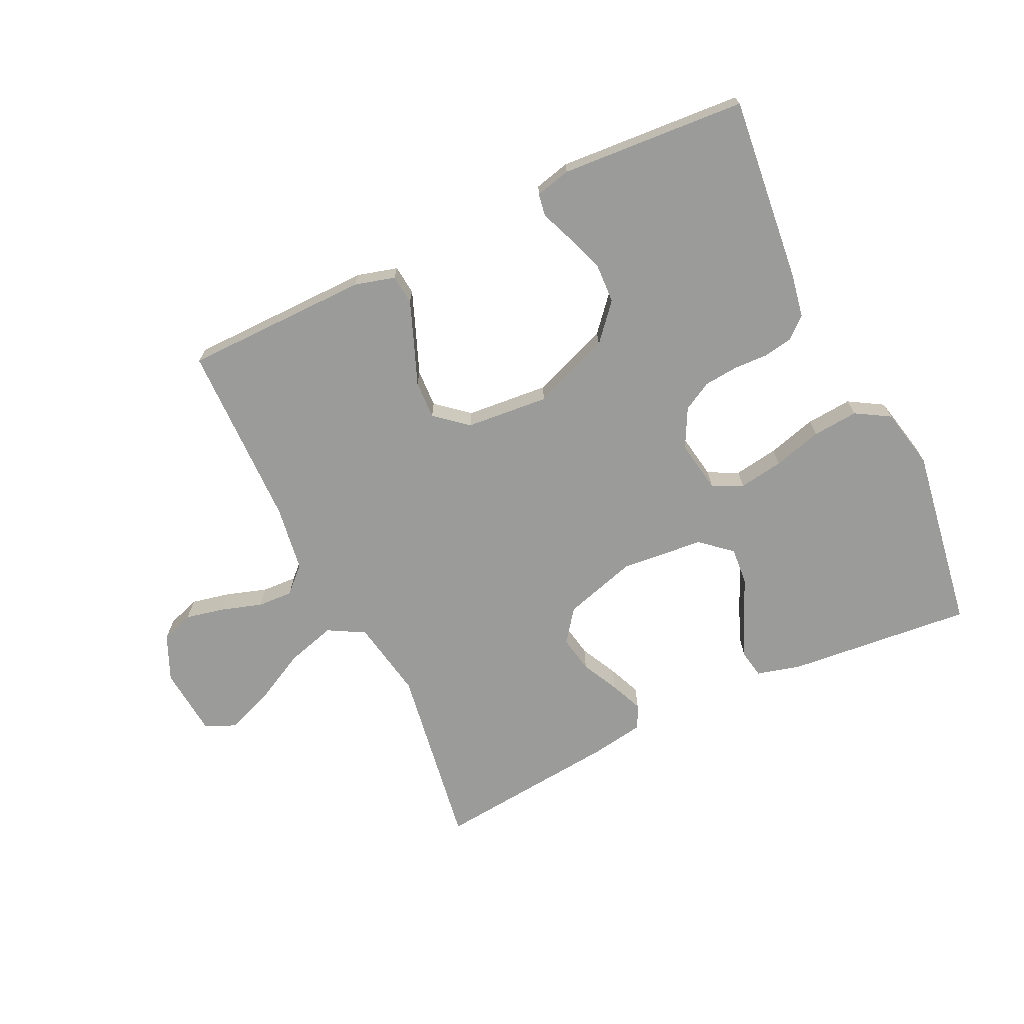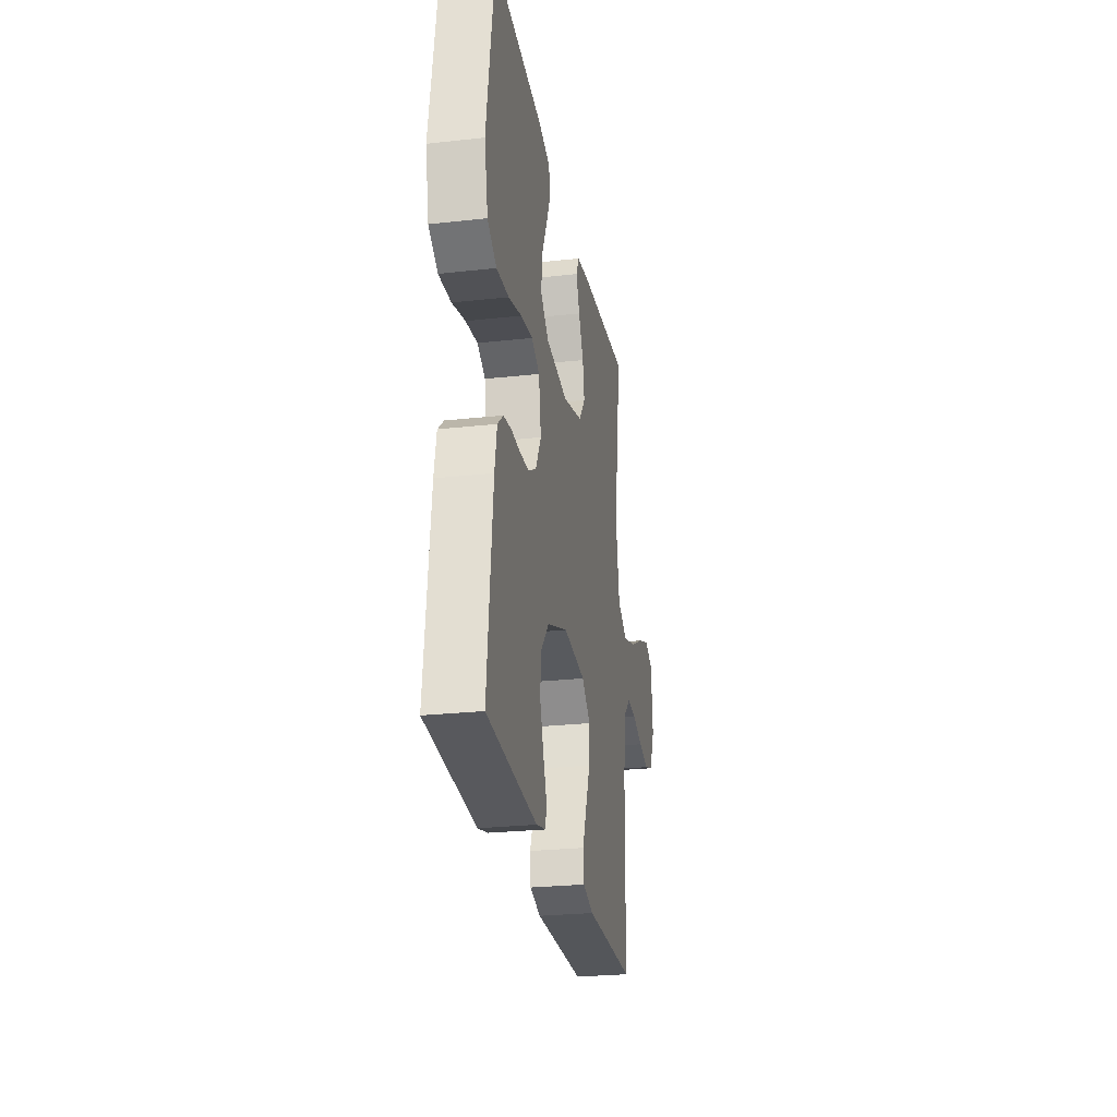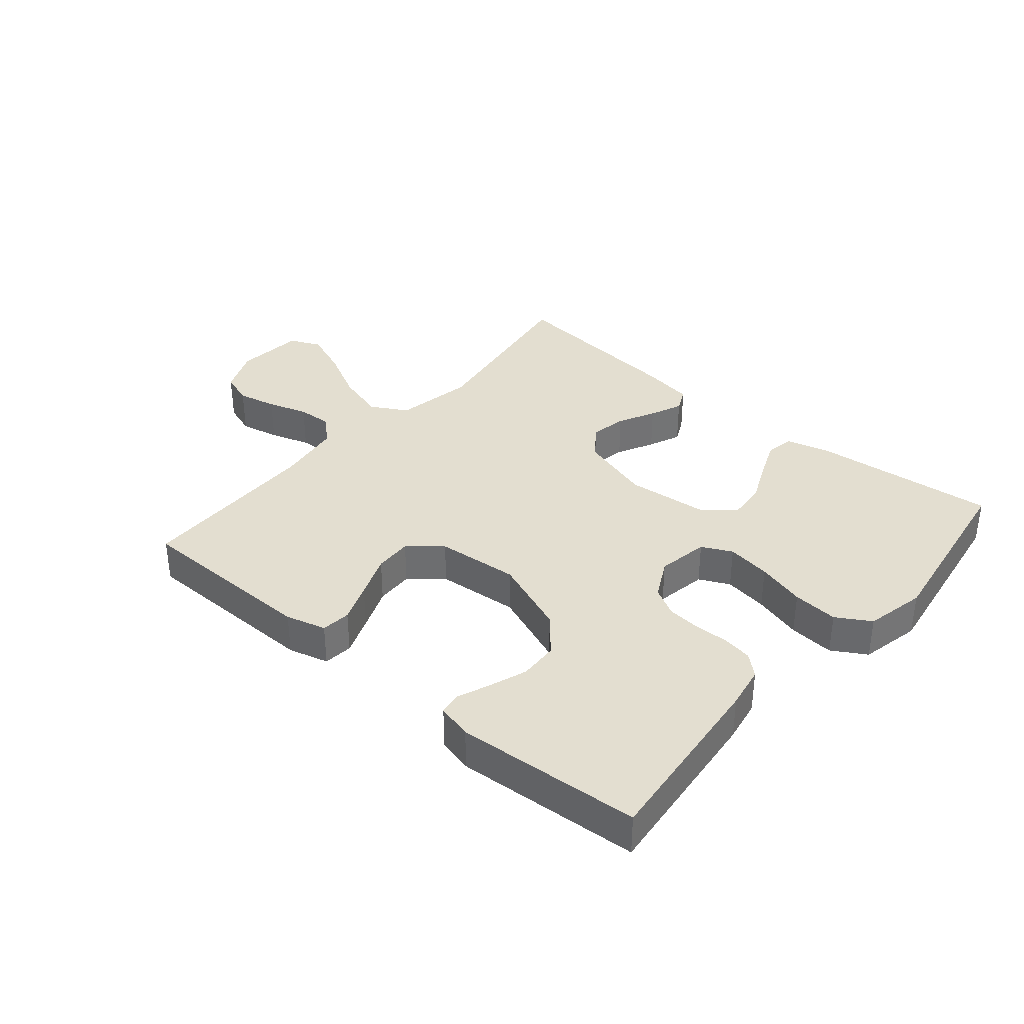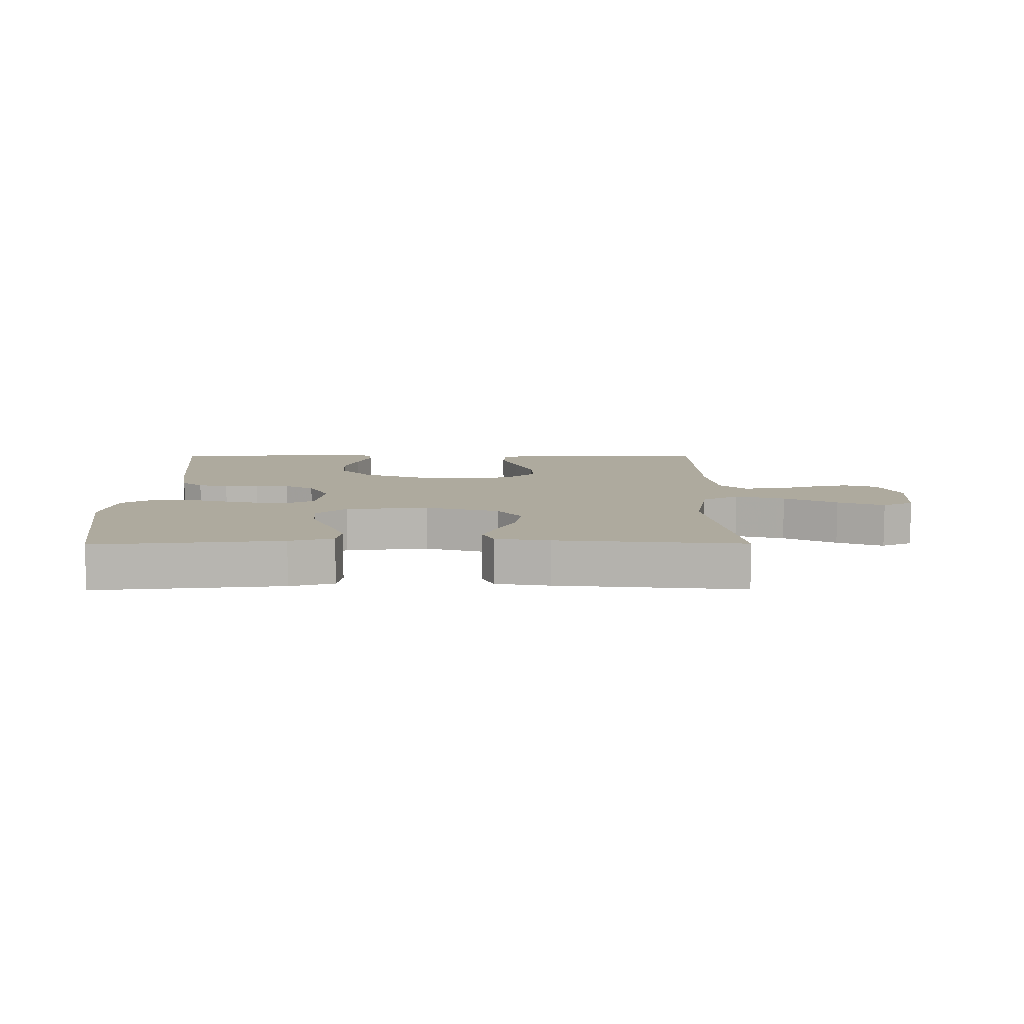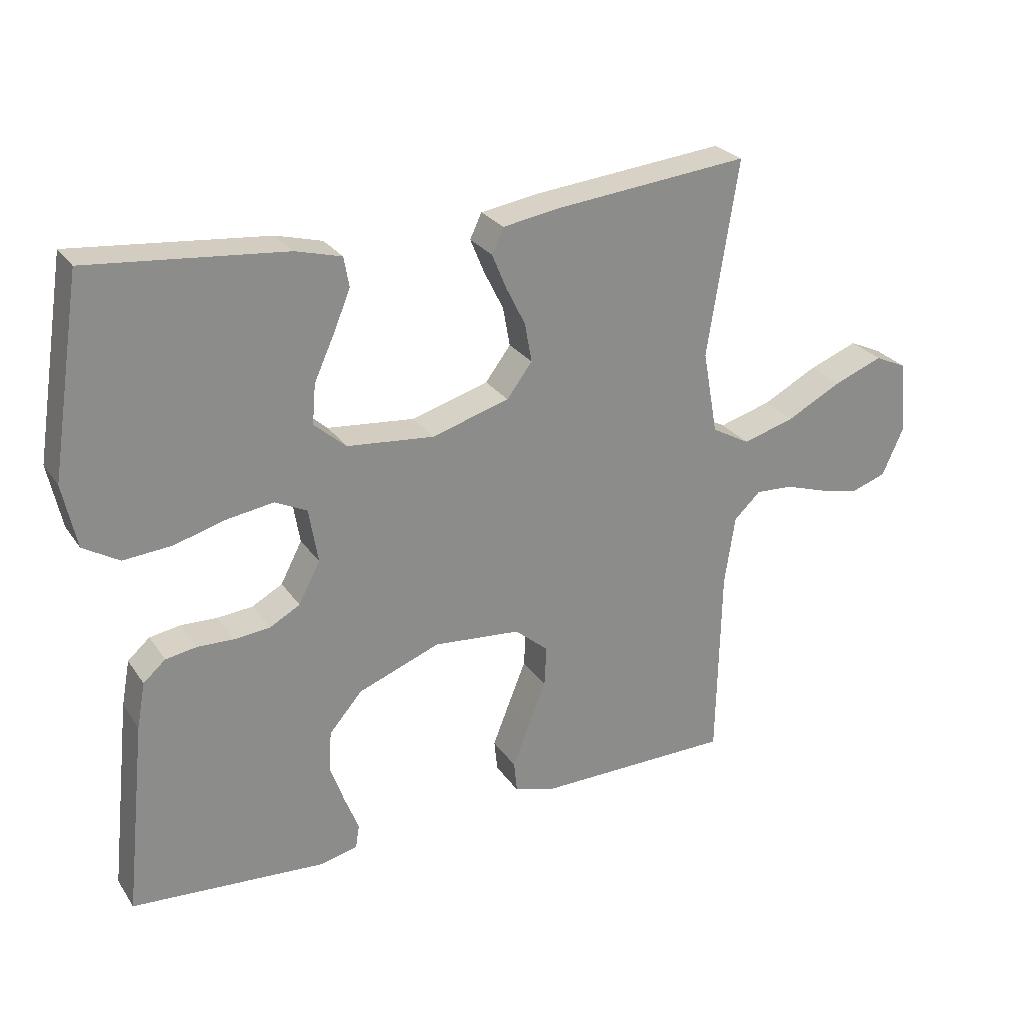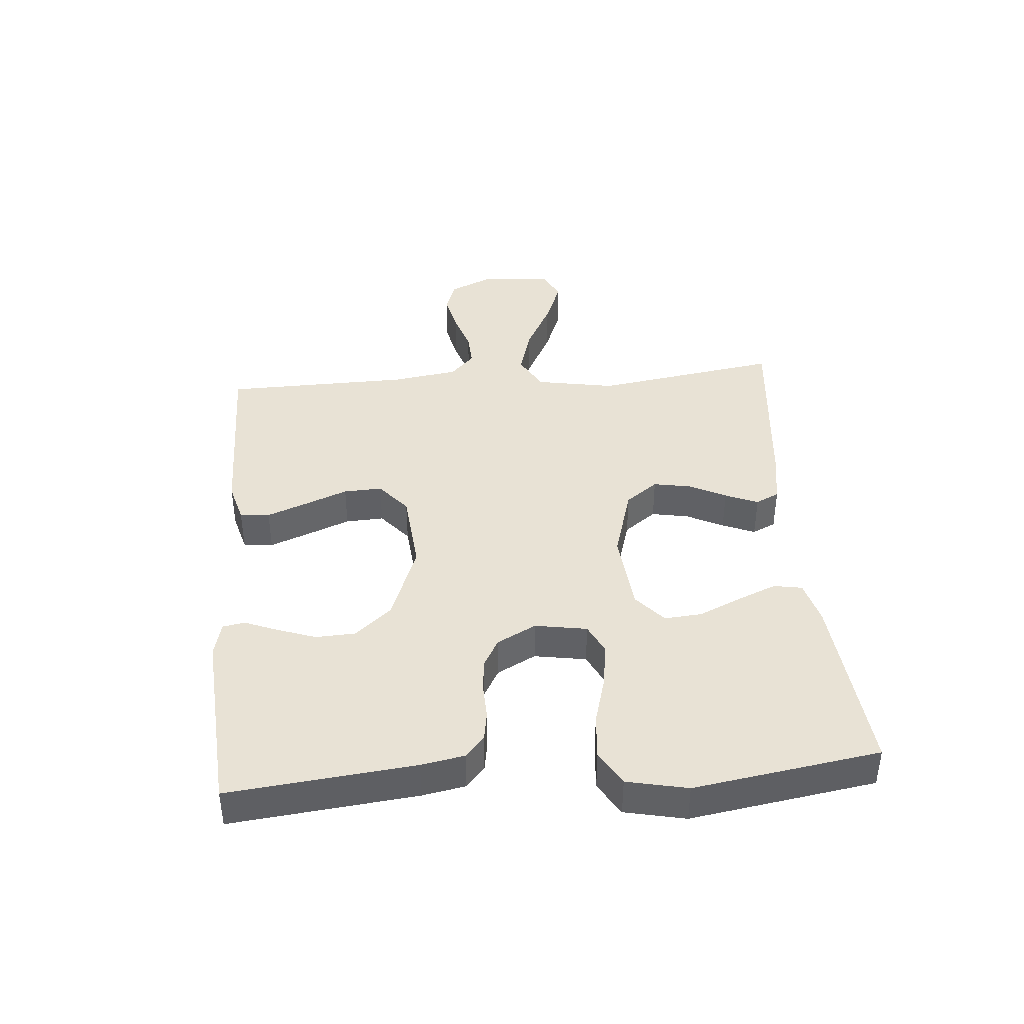
<metadata>
{"format":"obj","ext":"obj","renderer":"f3d","projection":"perspective","resolution":1024,"background":"white","views":[{"elev":-69.6,"azim":-154.4,"up":"+Y"},{"elev":-25.9,"azim":-80.0,"up":"+Z"},{"elev":35.8,"azim":-139.5,"up":"+Y"},{"elev":9.3,"azim":-0.4,"up":"+Y"},{"elev":26.5,"azim":-26.8,"up":"+Z"},{"elev":40.7,"azim":-94.7,"up":"+Y"}]}
</metadata>
<code>
v 0.5 0.07 0.5
v 0.453 0.07 0.2
v 0.476 0.07 0.072
v 0.535 0.07 0.039
v 0.615 0.07 0.062
v 0.7 0.07 0.106
v 0.775 0.07 0.135
v 0.825 0.07 0.112
v 0.835 0.07 0
v 0.802 0.07 -0.074
v 0.749 0.07 -0.092
v 0.685 0.07 -0.078
v 0.62 0.07 -0.057
v 0.563 0.07 -0.054
v 0.522 0.07 -0.093
v 0.506 0.07 -0.2
v 0.5 0.07 -0.5
v 0.2 0.07 -0.503
v 0.135 0.07 -0.485
v 0.13 0.07 -0.437
v 0.155 0.07 -0.373
v 0.183 0.07 -0.303
v 0.186 0.07 -0.241
v 0.134 0.07 -0.197
v 0 0.07 -0.185
v -0.126 0.07 -0.233
v -0.177 0.07 -0.292
v -0.18 0.07 -0.356
v -0.158 0.07 -0.418
v -0.137 0.07 -0.471
v -0.143 0.07 -0.507
v -0.2 0.07 -0.521
v -0.5 0.07 -0.5
v -0.468 0.07 -0.2
v -0.455 0.07 -0.13
v -0.421 0.07 -0.1
v -0.373 0.07 -0.092
v -0.318 0.07 -0.094
v -0.263 0.07 -0.089
v -0.216 0.07 -0.063
v -0.183 0.07 0
v -0.197 0.07 0.084
v -0.246 0.07 0.108
v -0.318 0.07 0.097
v -0.397 0.07 0.075
v -0.471 0.07 0.069
v -0.526 0.07 0.102
v -0.547 0.07 0.2
v -0.5 0.07 0.5
v -0.2 0.07 0.471
v -0.129 0.07 0.452
v -0.121 0.07 0.406
v -0.147 0.07 0.343
v -0.178 0.07 0.275
v -0.183 0.07 0.214
v -0.134 0.07 0.171
v 0 0.07 0.158
v 0.119 0.07 0.193
v 0.158 0.07 0.245
v 0.147 0.07 0.305
v 0.117 0.07 0.365
v 0.095 0.07 0.418
v 0.113 0.07 0.456
v 0.2 0.07 0.47
v 0.5 0 0.5
v 0.453 0 0.2
v 0.476 0 0.072
v 0.535 0 0.039
v 0.615 0 0.062
v 0.7 0 0.106
v 0.775 0 0.135
v 0.825 0 0.112
v 0.835 0 0
v 0.802 0 -0.074
v 0.749 0 -0.092
v 0.685 0 -0.078
v 0.62 0 -0.057
v 0.563 0 -0.054
v 0.522 0 -0.093
v 0.506 0 -0.2
v 0.5 0 -0.5
v 0.2 0 -0.503
v 0.135 0 -0.485
v 0.13 0 -0.437
v 0.155 0 -0.373
v 0.183 0 -0.303
v 0.186 0 -0.241
v 0.134 0 -0.197
v 0 0 -0.185
v -0.126 0 -0.233
v -0.177 0 -0.292
v -0.18 0 -0.356
v -0.158 0 -0.418
v -0.137 0 -0.471
v -0.143 0 -0.507
v -0.2 0 -0.521
v -0.5 0 -0.5
v -0.468 0 -0.2
v -0.455 0 -0.13
v -0.421 0 -0.1
v -0.373 0 -0.092
v -0.318 0 -0.094
v -0.263 0 -0.089
v -0.216 0 -0.063
v -0.183 0 0
v -0.197 0 0.084
v -0.246 0 0.108
v -0.318 0 0.097
v -0.397 0 0.075
v -0.471 0 0.069
v -0.526 0 0.102
v -0.547 0 0.2
v -0.5 0 0.5
v -0.2 0 0.471
v -0.129 0 0.452
v -0.121 0 0.406
v -0.147 0 0.343
v -0.178 0 0.275
v -0.183 0 0.214
v -0.134 0 0.171
v 0 0 0.158
v 0.119 0 0.193
v 0.158 0 0.245
v 0.147 0 0.305
v 0.117 0 0.365
v 0.095 0 0.418
v 0.113 0 0.456
v 0.2 0 0.47
f 63 64 1 2
f 60 61 62 63
f 60 63 2 3
f 59 60 3
f 58 59 3 4
f 57 58 4
f 56 57 4
f 51 52 53 54
f 49 50 51 54
f 49 54 55
f 48 49 55
f 47 48 55 56
f 44 45 46 47
f 43 44 47 56
f 35 36 37 38
f 35 38 39
f 34 35 39
f 33 34 39
f 32 33 39 40
f 29 30 31 32
f 28 29 32
f 27 28 32 40
f 19 20 21 22
f 17 18 19 22
f 16 17 22 23
f 15 16 23 24
f 10 11 12 13
f 8 9 10 13
f 8 13 14
f 5 6 7 8
f 4 5 8 14
f 42 43 56 4
f 26 27 40 41
f 25 26 41 42
f 15 24 25 42
f 4 14 15 42
f 66 65 128 127
f 127 126 125 124
f 67 66 127 124
f 67 124 123
f 68 67 123 122
f 68 122 121
f 68 121 120
f 118 117 116 115
f 118 115 114 113
f 119 118 113
f 119 113 112
f 120 119 112 111
f 111 110 109 108
f 120 111 108 107
f 102 101 100 99
f 103 102 99
f 103 99 98
f 103 98 97
f 104 103 97 96
f 96 95 94 93
f 96 93 92
f 104 96 92 91
f 86 85 84 83
f 86 83 82 81
f 87 86 81 80
f 88 87 80 79
f 77 76 75 74
f 77 74 73 72
f 78 77 72
f 72 71 70 69
f 78 72 69 68
f 68 120 107 106
f 105 104 91 90
f 106 105 90 89
f 106 89 88 79
f 106 79 78 68
f 1 65 66 2
f 2 66 67 3
f 3 67 68 4
f 4 68 69 5
f 5 69 70 6
f 6 70 71 7
f 7 71 72 8
f 8 72 73 9
f 9 73 74 10
f 10 74 75 11
f 11 75 76 12
f 12 76 77 13
f 13 77 78 14
f 14 78 79 15
f 15 79 80 16
f 16 80 81 17
f 17 81 82 18
f 18 82 83 19
f 19 83 84 20
f 20 84 85 21
f 21 85 86 22
f 22 86 87 23
f 23 87 88 24
f 24 88 89 25
f 25 89 90 26
f 26 90 91 27
f 27 91 92 28
f 28 92 93 29
f 29 93 94 30
f 30 94 95 31
f 31 95 96 32
f 32 96 97 33
f 33 97 98 34
f 34 98 99 35
f 35 99 100 36
f 36 100 101 37
f 37 101 102 38
f 38 102 103 39
f 39 103 104 40
f 40 104 105 41
f 41 105 106 42
f 42 106 107 43
f 43 107 108 44
f 44 108 109 45
f 45 109 110 46
f 46 110 111 47
f 47 111 112 48
f 48 112 113 49
f 49 113 114 50
f 50 114 115 51
f 51 115 116 52
f 52 116 117 53
f 53 117 118 54
f 54 118 119 55
f 55 119 120 56
f 56 120 121 57
f 57 121 122 58
f 58 122 123 59
f 59 123 124 60
f 60 124 125 61
f 61 125 126 62
f 62 126 127 63
f 63 127 128 64
f 64 128 65 1

</code>
